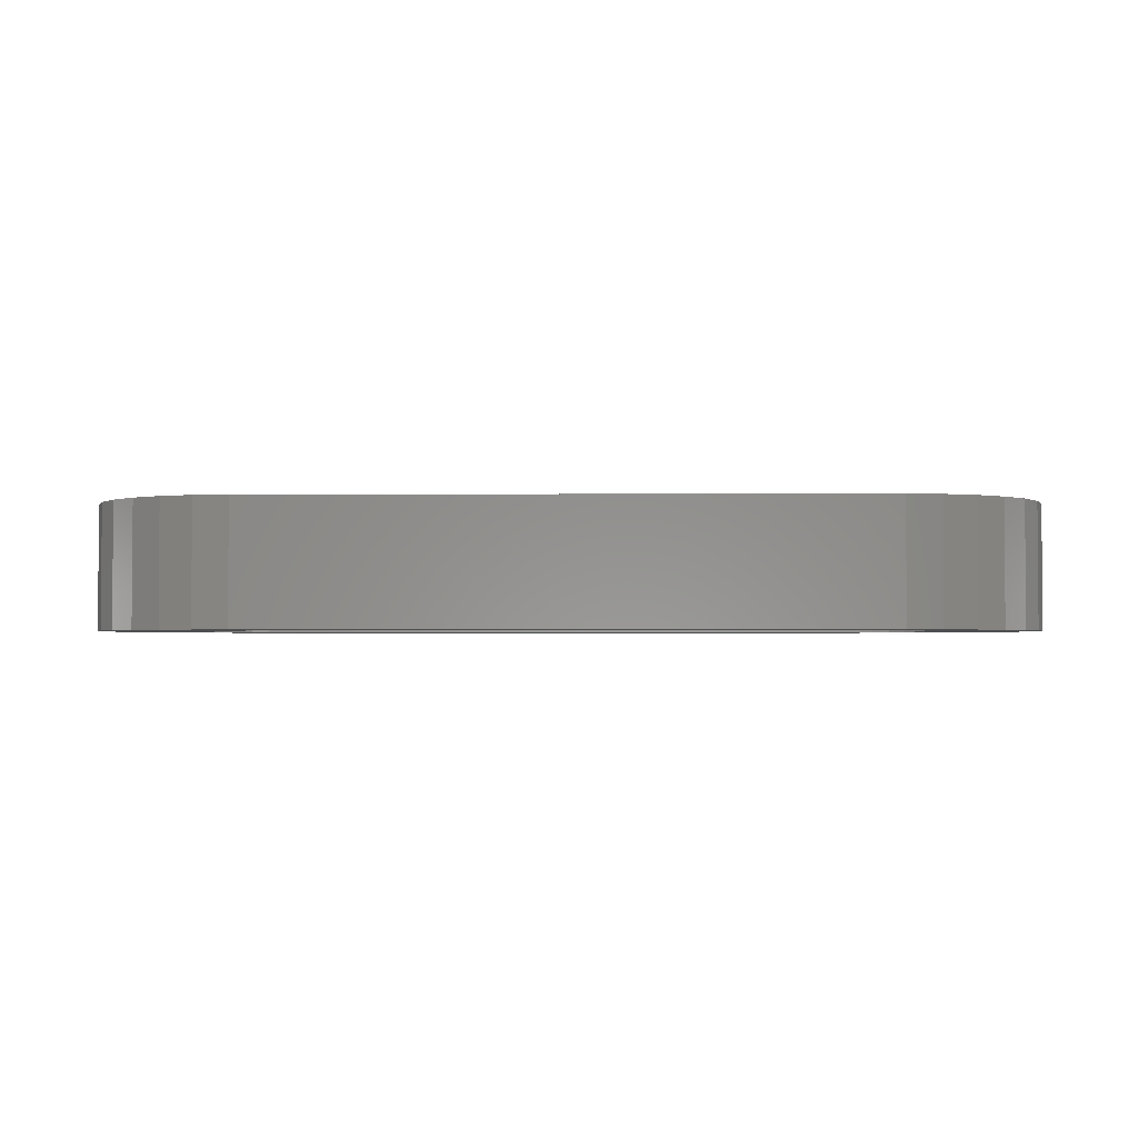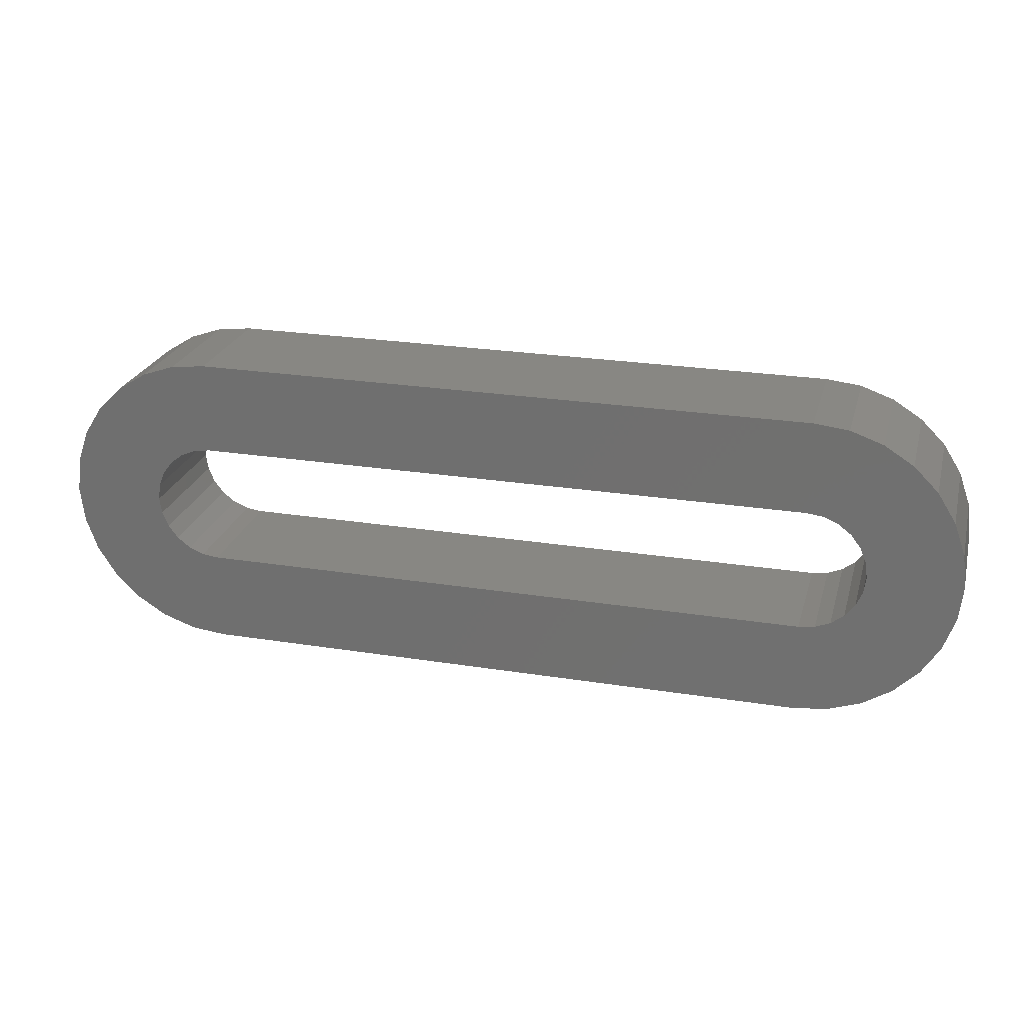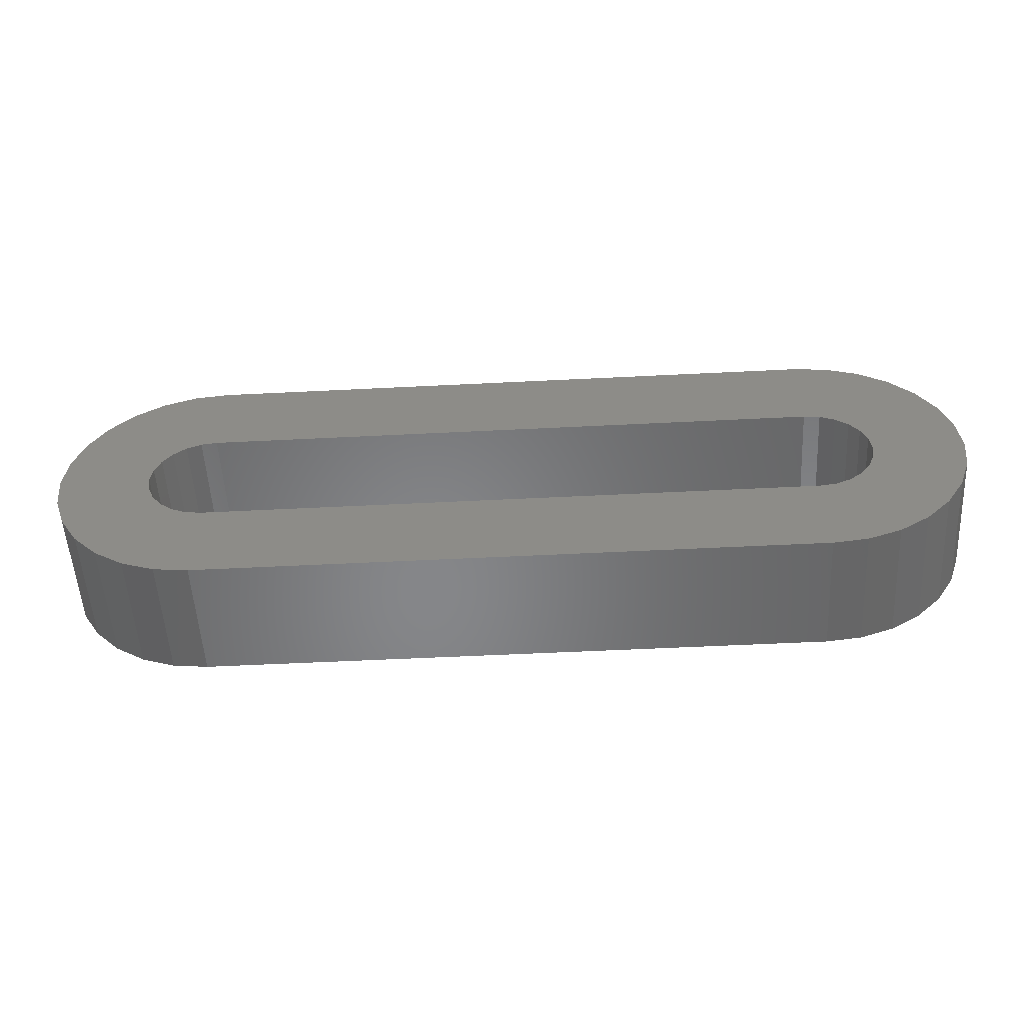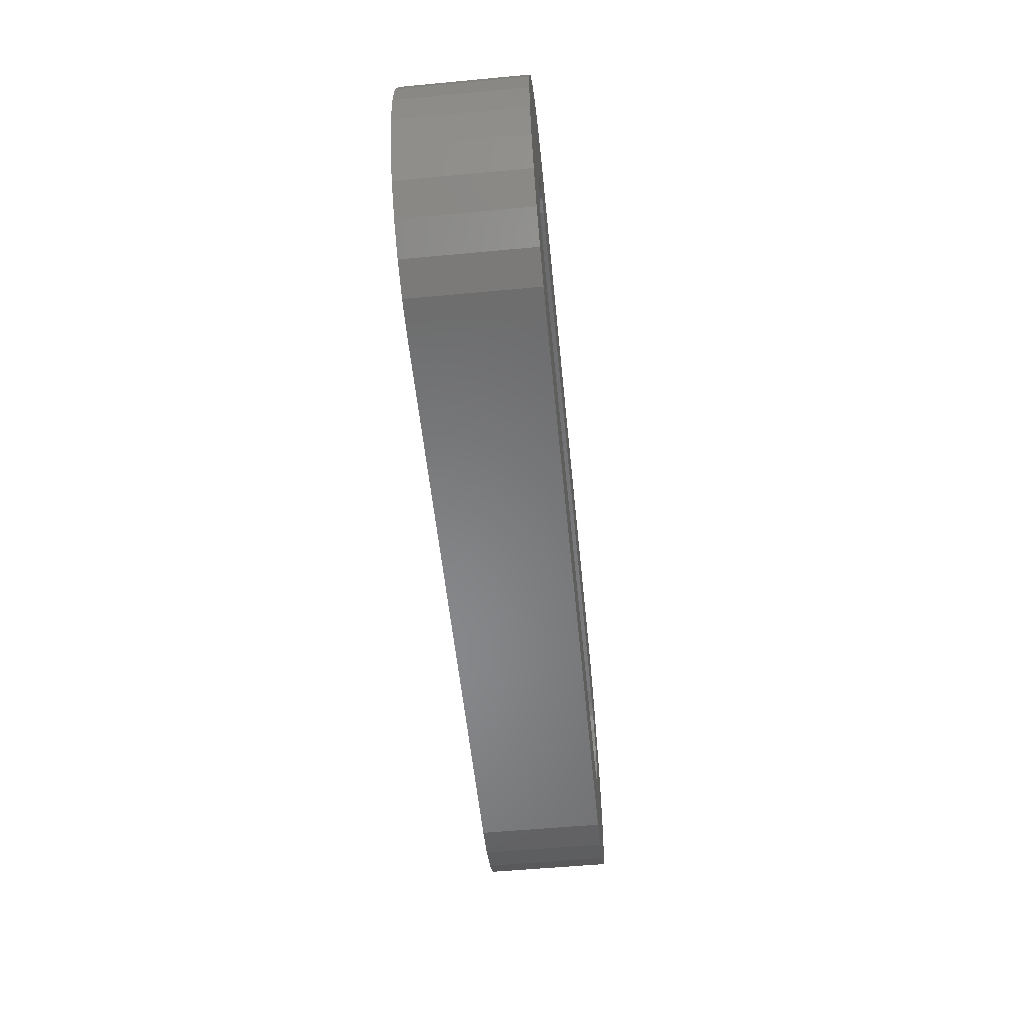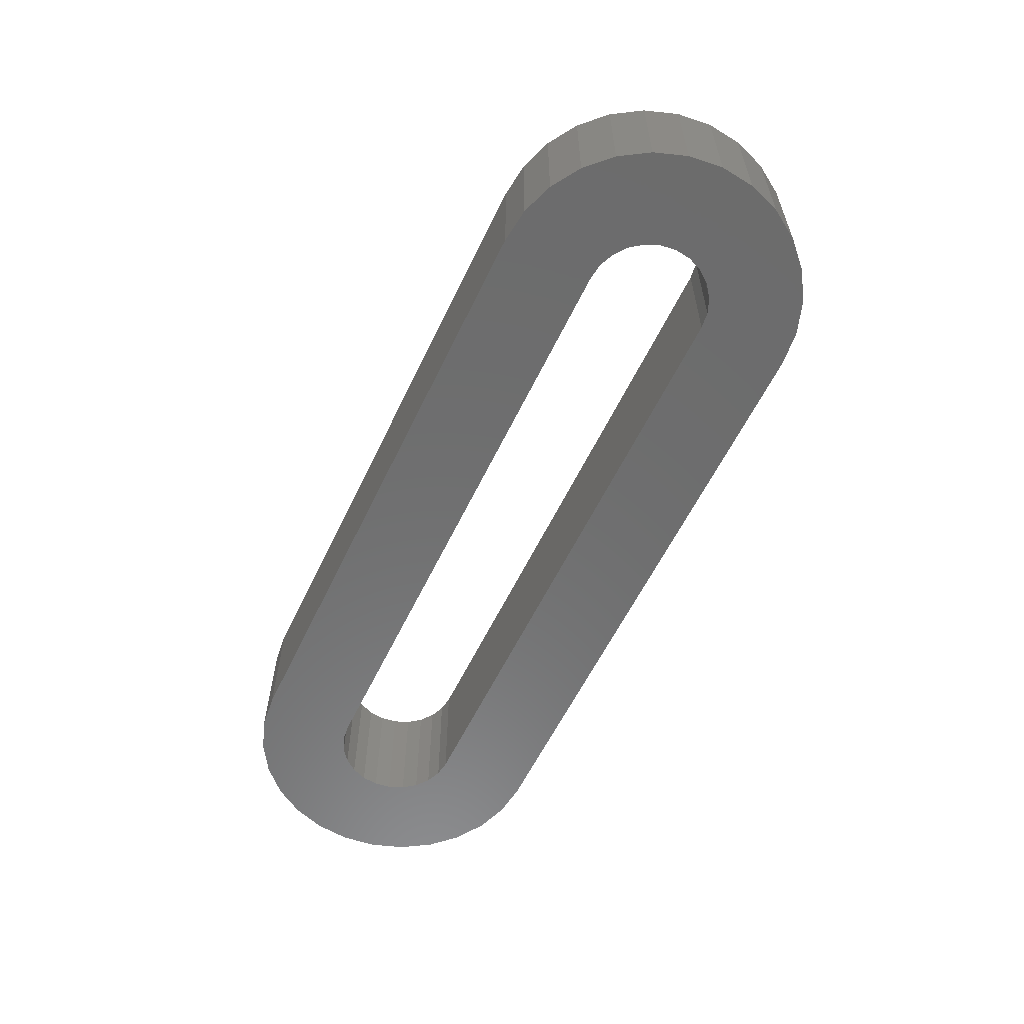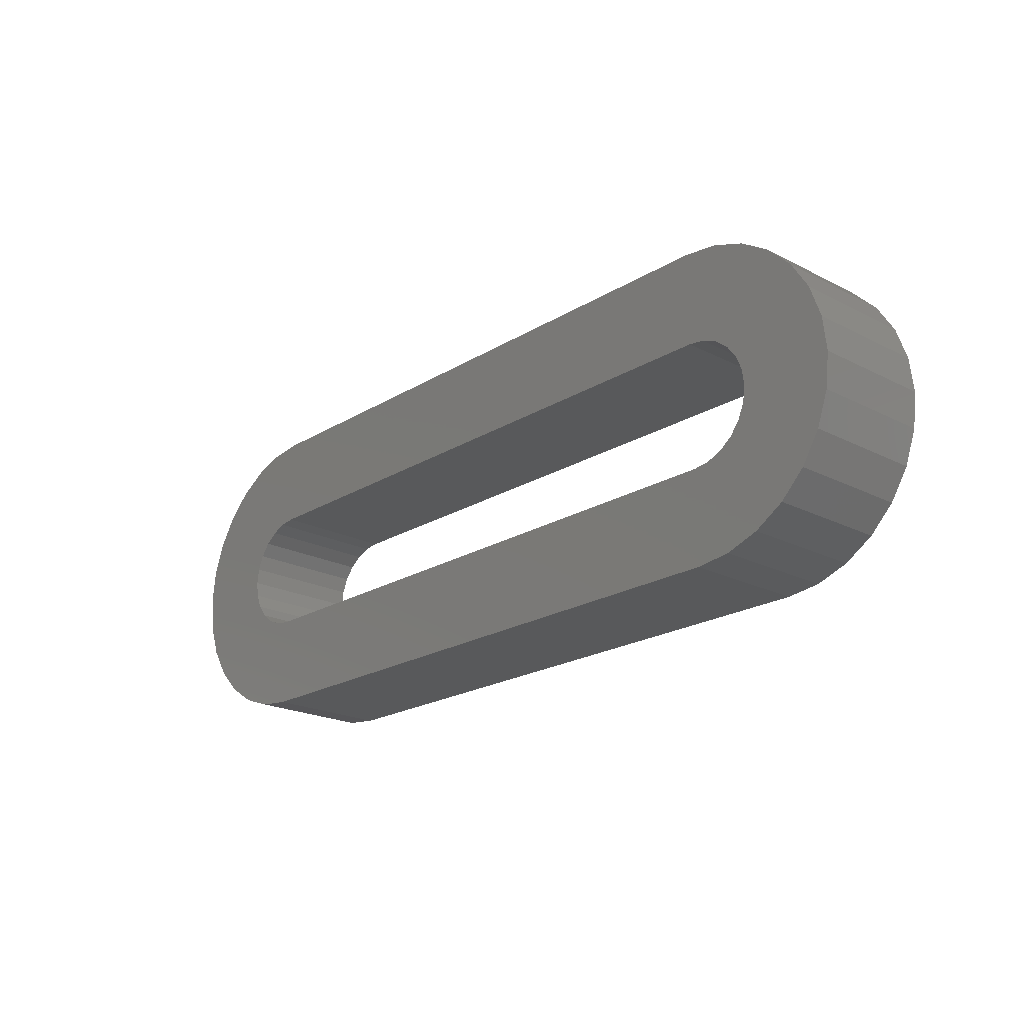
<metadata>
{"format":"stl","ext":"stl","renderer":"f3d","projection":"perspective","resolution":1024,"background":"white","views":[{"elev":-2.5,"azim":-179.1,"up":"+Z"},{"elev":24.5,"azim":14.7,"up":"+Y"},{"elev":-53.4,"azim":-176.9,"up":"+Y"},{"elev":-54.4,"azim":-84.3,"up":"+Y"},{"elev":-58.8,"azim":64.5,"up":"+Z"},{"elev":-20.9,"azim":-132.5,"up":"+Y"}]}
</metadata>
<code>
# stl→obj: 112 verts, 224 faces
v 30 28 1e-06
v 10 28 1e-06
v 30 28 4
v 10 28 4
v 30 32 4
v 30 32 1e-06
v 30.52 31.93 4
v 30.52 31.93 1e-06
v 31 31.73 4
v 31 31.73 1e-06
v 31.41 31.41 4
v 31.41 31.41 1e-06
v 31.73 31 4
v 31.73 31 1e-06
v 31.93 30.52 4
v 31.93 30.52 1e-06
v 32 30 4
v 32 30 1e-06
v 31.93 29.48 4
v 31.93 29.48 1e-06
v 31.73 29 4
v 31.73 29 1e-06
v 31.41 28.59 4
v 31.41 28.59 1e-06
v 31 28.27 4
v 31 28.27 1e-06
v 30.52 28.07 4
v 30.52 28.07 1e-06
v 10 32 1e-06
v 10 32 4
v 9.482 28.07 4
v 9.482 28.07 1e-06
v 9 28.27 4
v 9 28.27 1e-06
v 8.586 28.59 4
v 8.586 28.59 1e-06
v 8.268 29 4
v 8.268 29 1e-06
v 8.068 29.48 4
v 8.068 29.48 1e-06
v 8 30 4
v 8 30 1e-06
v 8.068 30.52 4
v 8.068 30.52 1e-06
v 8.268 31 4
v 8.268 31 1e-06
v 8.586 31.41 4
v 8.586 31.41 1e-06
v 9 31.73 4
v 9 31.73 1e-06
v 9.482 31.93 4
v 9.482 31.93 1e-06
v 10 25 1e-06
v 30 25 1e-06
v 10 25 4
v 30 25 4
v 10 35 4
v 10 35 1e-06
v 8.887 34.87 4
v 8.887 34.87 1e-06
v 7.831 34.5 4
v 7.831 34.5 1e-06
v 6.883 33.91 4
v 6.883 33.91 1e-06
v 6.091 33.12 4
v 6.091 33.12 1e-06
v 5.495 32.17 4
v 5.495 32.17 1e-06
v 5.125 31.11 4
v 5.125 31.11 1e-06
v 5 30 4
v 5 30 1e-06
v 5.125 28.89 4
v 5.125 28.89 1e-06
v 5.495 27.83 4
v 5.495 27.83 1e-06
v 6.091 26.88 4
v 6.091 26.88 1e-06
v 6.883 26.09 4
v 6.883 26.09 1e-06
v 7.831 25.5 4
v 7.831 25.5 1e-06
v 8.887 25.13 4
v 8.887 25.13 1e-06
v 30 35 1e-06
v 30 35 4
v 31.11 25.13 4
v 31.11 25.13 1e-06
v 32.17 25.5 4
v 32.17 25.5 1e-06
v 33.12 26.09 4
v 33.12 26.09 1e-06
v 33.91 26.88 4
v 33.91 26.88 1e-06
v 34.5 27.83 4
v 34.5 27.83 1e-06
v 34.87 28.89 4
v 34.87 28.89 1e-06
v 35 30 4
v 35 30 1e-06
v 34.87 31.11 4
v 34.87 31.11 1e-06
v 34.5 32.17 4
v 34.5 32.17 1e-06
v 33.91 33.12 4
v 33.91 33.12 1e-06
v 33.12 33.91 4
v 33.12 33.91 1e-06
v 32.17 34.5 4
v 32.17 34.5 1e-06
v 31.11 34.87 4
v 31.11 34.87 1e-06
f 1 2 3
f 3 2 4
f 5 6 7
f 7 6 8
f 7 8 9
f 9 8 10
f 9 10 11
f 11 10 12
f 11 12 13
f 13 12 14
f 13 14 15
f 15 14 16
f 15 16 17
f 17 16 18
f 17 18 19
f 19 18 20
f 19 20 21
f 21 20 22
f 21 22 23
f 23 22 24
f 23 24 25
f 25 24 26
f 25 26 27
f 27 26 28
f 27 28 3
f 3 28 1
f 29 6 30
f 30 6 5
f 4 2 31
f 31 2 32
f 31 32 33
f 33 32 34
f 33 34 35
f 35 34 36
f 35 36 37
f 37 36 38
f 37 38 39
f 39 38 40
f 39 40 41
f 41 40 42
f 41 42 43
f 43 42 44
f 43 44 45
f 45 44 46
f 45 46 47
f 47 46 48
f 47 48 49
f 49 48 50
f 49 50 51
f 51 50 52
f 51 52 30
f 30 52 29
f 53 54 55
f 55 54 56
f 57 58 59
f 59 58 60
f 59 60 61
f 61 60 62
f 61 62 63
f 63 62 64
f 63 64 65
f 65 64 66
f 65 66 67
f 67 66 68
f 67 68 69
f 69 68 70
f 69 70 71
f 71 70 72
f 71 72 73
f 73 72 74
f 73 74 75
f 75 74 76
f 75 76 77
f 77 76 78
f 77 78 79
f 79 78 80
f 79 80 81
f 81 80 82
f 81 82 83
f 83 82 84
f 83 84 55
f 55 84 53
f 85 58 86
f 86 58 57
f 56 54 87
f 87 54 88
f 87 88 89
f 89 88 90
f 89 90 91
f 91 90 92
f 91 92 93
f 93 92 94
f 93 94 95
f 95 94 96
f 95 96 97
f 97 96 98
f 97 98 99
f 99 98 100
f 99 100 101
f 101 100 102
f 101 102 103
f 103 102 104
f 103 104 105
f 105 104 106
f 105 106 107
f 107 106 108
f 107 108 109
f 109 108 110
f 109 110 111
f 111 110 112
f 111 112 86
f 86 112 85
f 31 77 4
f 4 77 79
f 4 79 81
f 77 31 75
f 75 31 33
f 75 33 35
f 75 35 73
f 73 35 37
f 73 37 39
f 73 39 71
f 71 39 41
f 71 41 43
f 71 43 69
f 69 43 45
f 69 45 47
f 69 47 67
f 67 47 49
f 67 49 51
f 67 51 65
f 65 51 30
f 65 30 63
f 63 30 61
f 61 30 57
f 61 57 59
f 30 5 57
f 57 5 86
f 86 5 109
f 86 109 111
f 7 105 5
f 5 105 107
f 5 107 109
f 105 7 103
f 103 7 9
f 103 9 11
f 103 11 101
f 101 11 13
f 101 13 15
f 101 15 99
f 99 15 17
f 99 17 19
f 99 19 97
f 97 19 21
f 97 21 23
f 97 23 95
f 95 23 25
f 95 25 27
f 95 27 93
f 93 27 3
f 93 3 91
f 91 3 89
f 89 3 56
f 89 56 87
f 3 4 56
f 56 4 55
f 55 4 81
f 55 81 83
f 52 66 29
f 29 66 64
f 29 64 62
f 66 52 68
f 68 52 50
f 68 50 48
f 68 48 70
f 70 48 46
f 70 46 44
f 70 44 72
f 72 44 42
f 72 42 40
f 72 40 74
f 74 40 38
f 74 38 36
f 74 36 76
f 76 36 34
f 76 34 32
f 76 32 78
f 78 32 2
f 78 2 80
f 80 2 82
f 82 2 53
f 82 53 84
f 2 1 53
f 53 1 54
f 54 1 90
f 54 90 88
f 28 94 1
f 1 94 92
f 1 92 90
f 94 28 96
f 96 28 26
f 96 26 24
f 96 24 98
f 98 24 22
f 98 22 20
f 98 20 100
f 100 20 18
f 100 18 16
f 100 16 102
f 102 16 14
f 102 14 12
f 102 12 104
f 104 12 10
f 104 10 8
f 104 8 106
f 106 8 6
f 106 6 108
f 108 6 110
f 110 6 85
f 110 85 112
f 6 29 85
f 85 29 58
f 58 29 62
f 58 62 60

</code>
